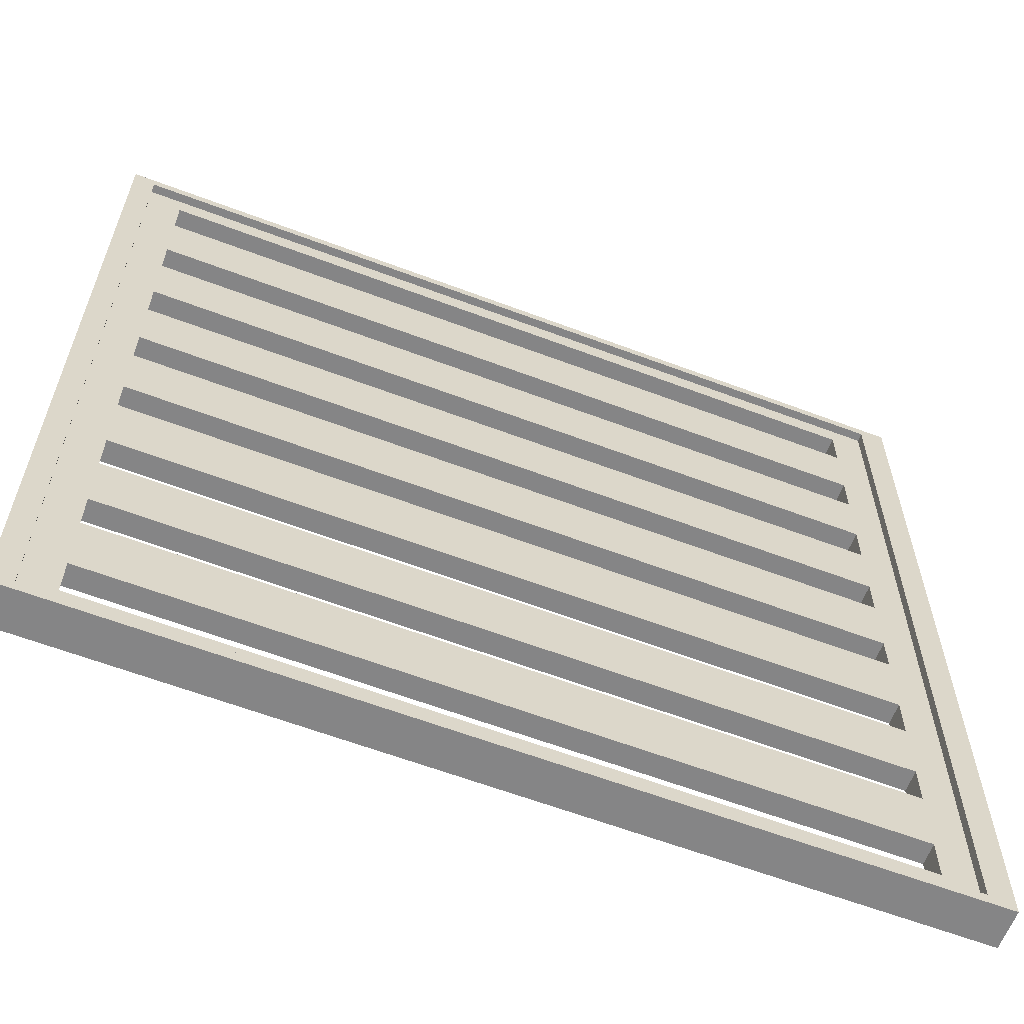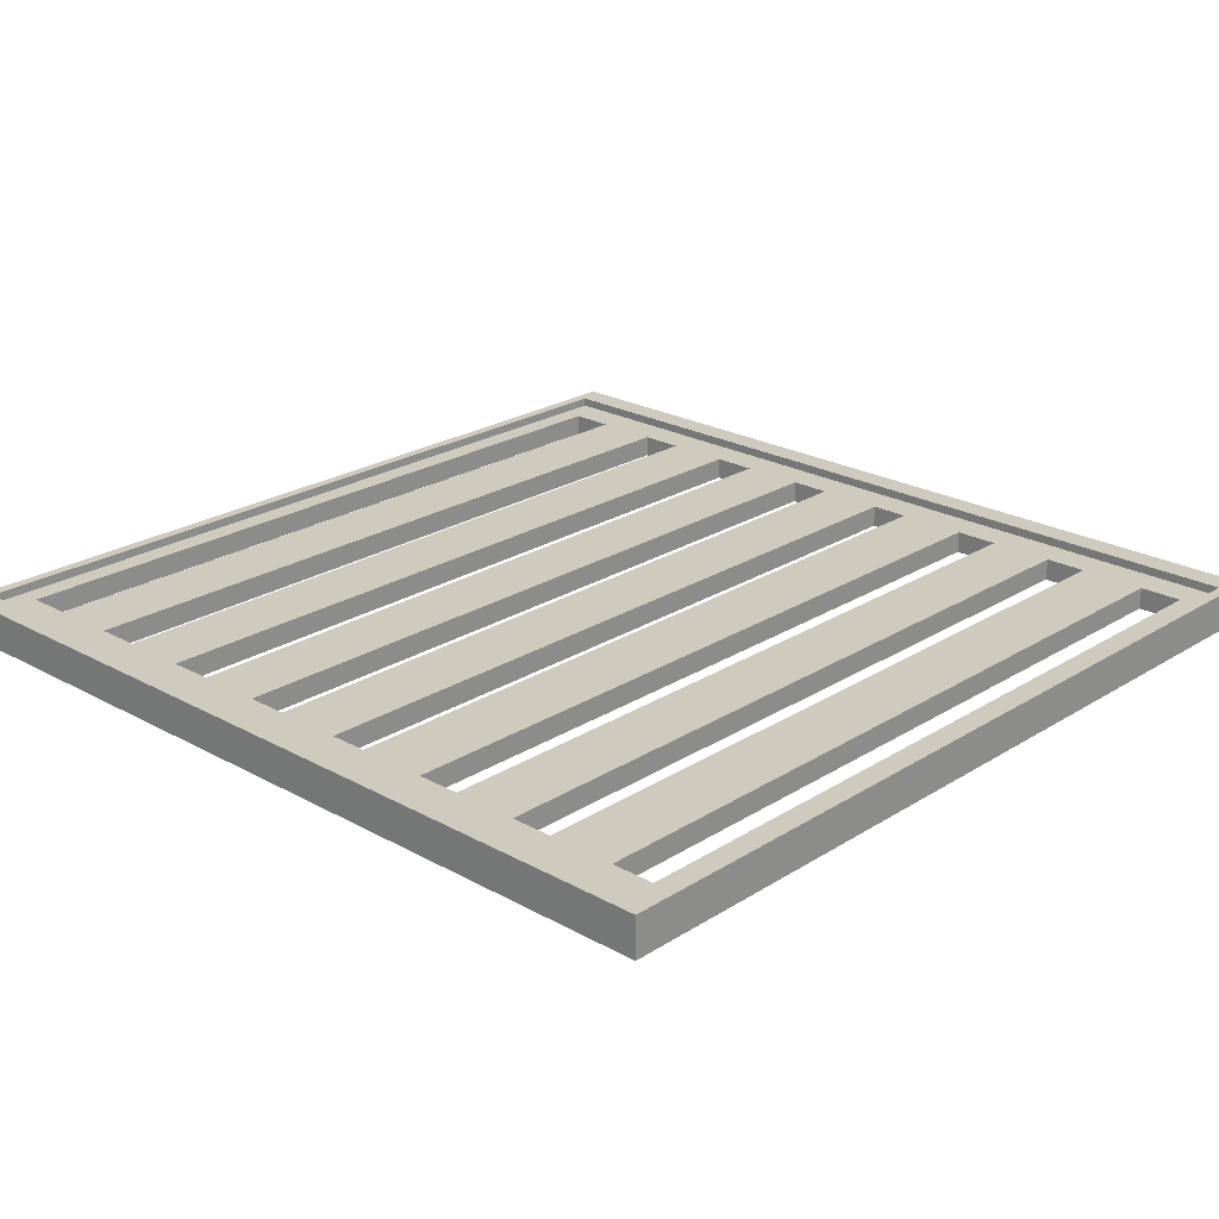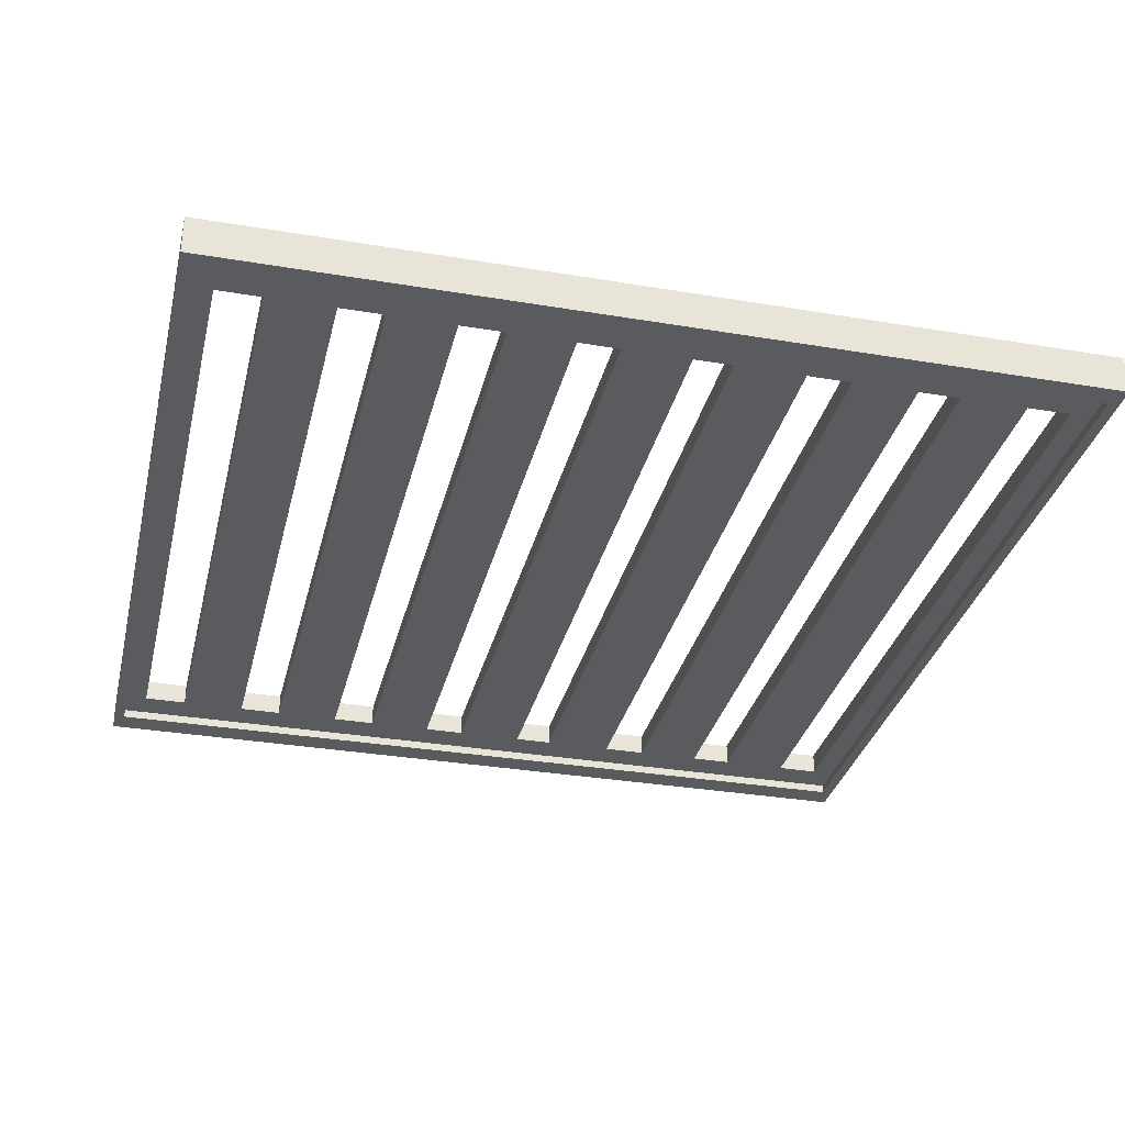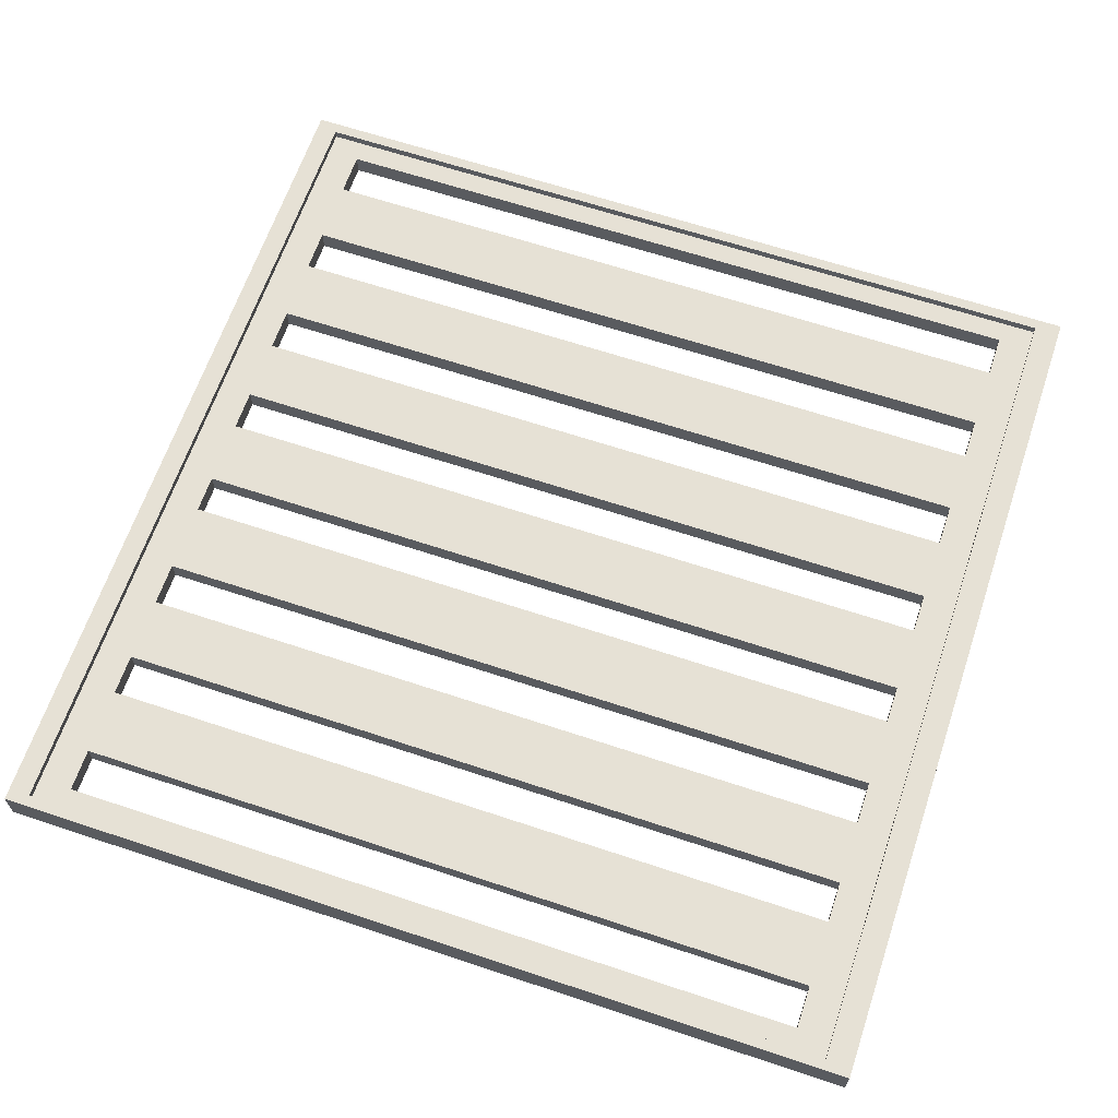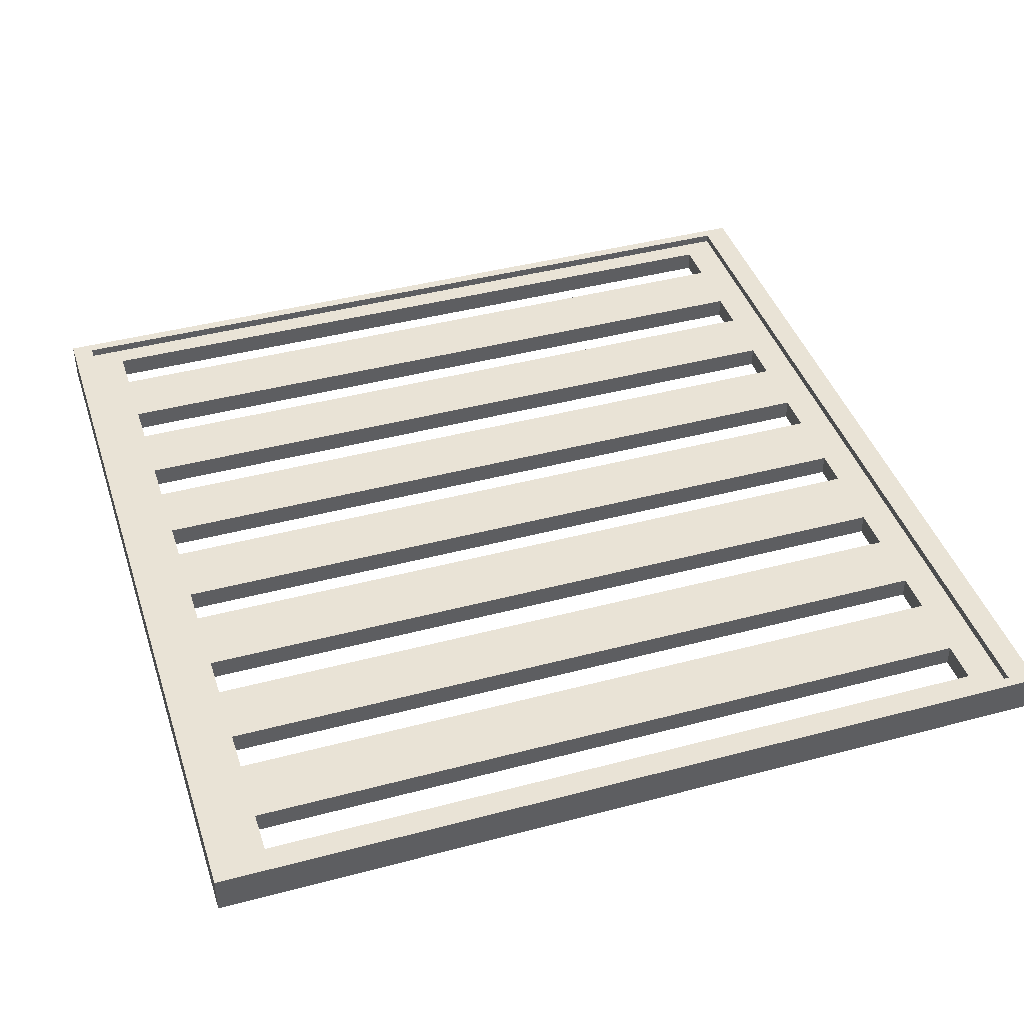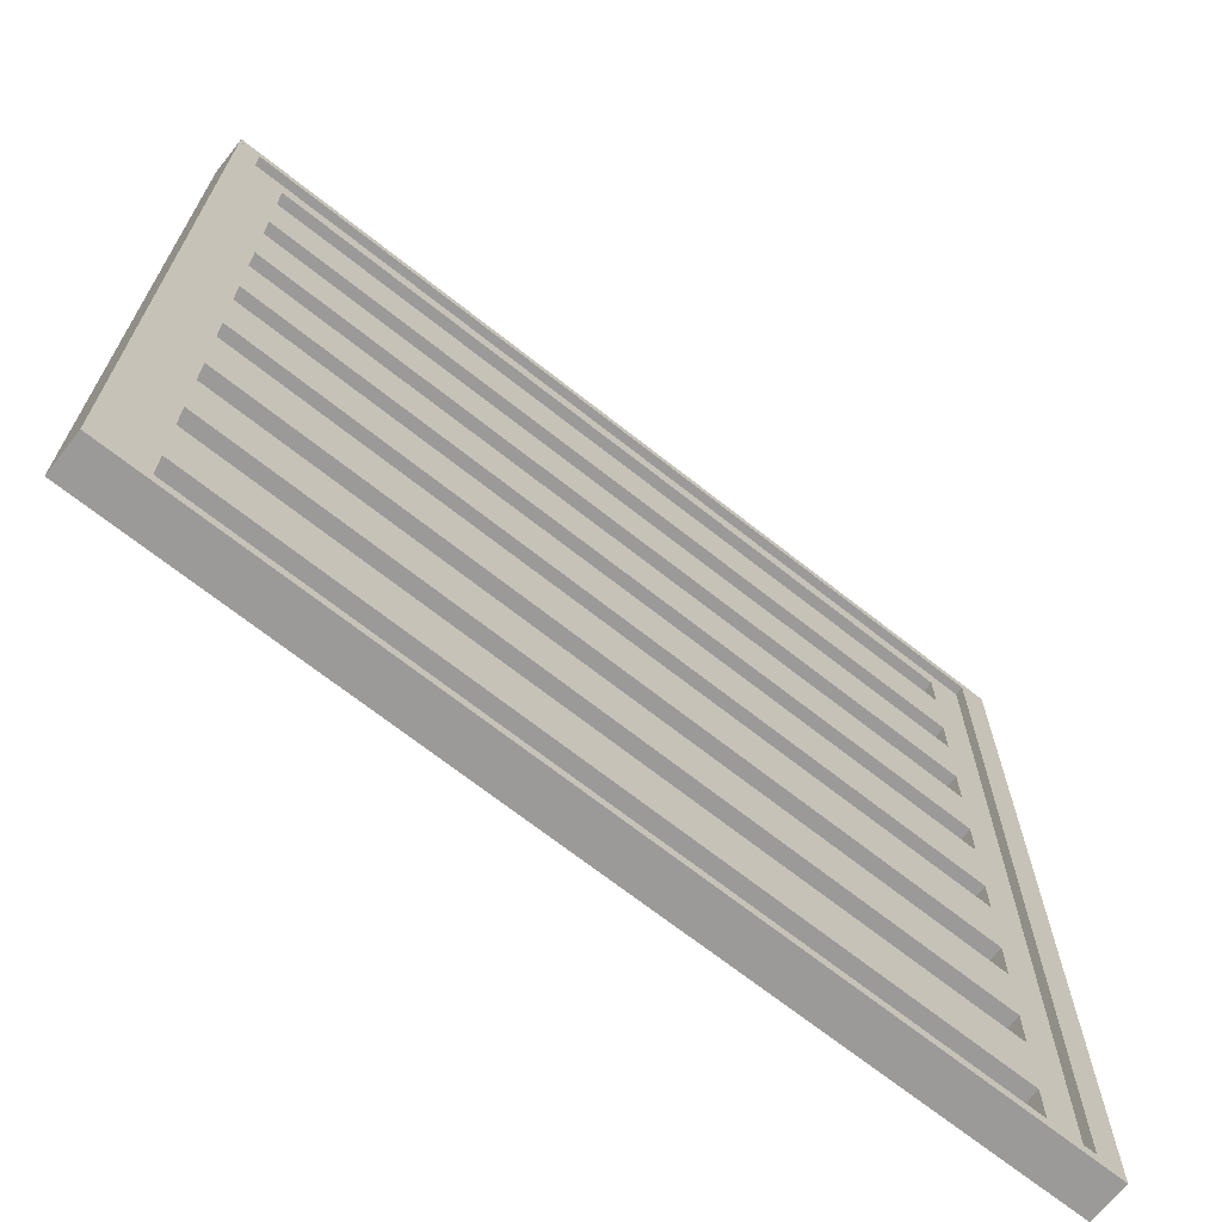
<metadata>
{"format":"obj","ext":"obj","renderer":"f3d","projection":"perspective","resolution":1024,"background":"white","views":[{"elev":-61.9,"azim":159.0,"up":"+Z"},{"elev":23.2,"azim":133.2,"up":"+Y"},{"elev":-32.4,"azim":76.8,"up":"+Y"},{"elev":64.5,"azim":-161.4,"up":"+Y"},{"elev":42.1,"azim":162.3,"up":"+Y"},{"elev":-69.3,"azim":141.7,"up":"+Z"}]}
</metadata>
<code>
o catwalk
v -0 0.02 0
v -0 0.07 0
v -0 0.02 -2
v -0 0.07 -2
v 2.001 0.02 0
v 2.001 0.07 0
v 2.001 0.02 -2
v 2.001 0.07 -2
v -0 0.02 -0.025
v -0 0.07 -0.025
v 2.001 0.02 -0.025
v 2.001 0.07 -0.025
v -0 0.07 -1.975
v 2.001 0.02 -1.975
v -0 0.02 -1.975
v 2.001 0.07 -1.975
v 0.06 0.02 -2
v 0.06 0.07 -2
v 0.06 0.02 0
v 0.06 0.07 0
v 0.06 0.07 -0.025
v 0.06 0.02 -0.025
v 0.06 0.02 -1.975
v 0.06 0.07 -1.975
v 1.951 0.07 -2
v 1.951 0.02 0
v 1.951 0.07 -0.025
v 1.951 0.07 -1.975
v 1.951 0.02 -2
v 1.951 0.07 0
v 1.951 0.02 -0.025
v 1.951 0.02 -1.975
v 1.951 -0 -0.025
v 2.001 -0 -0.025
v 2.001 -0 0
v 1.951 -0 0
v 0.06 0.09 -0.025
v -0 0.09 -0.025
v -0 0.09 0
v 0.06 0.09 0
v 0.06 0.09 -1.975
v -0 0.09 -1.975
v -0 0.09 -0.025
v 0.06 0.09 -0.025
v 1.951 -0 -1.975
v 2.001 -0 -1.975
v 2.001 -0 -0.025
v 1.951 -0 -0.025
v 1.951 -0 -2
v 2.001 -0 -2
v 2.001 -0 -1.975
v 1.951 -0 -1.975
v 0.06 0.09 -2
v -0 0.09 -2
v -0 0.09 -1.975
v 0.06 0.09 -1.975
v 1.951 0.09 -2
v 0.06 0.09 -2
v 0.06 0.09 -1.975
v 1.951 0.09 -1.975
v -0 -0 -2
v 0.06 -0 -2
v 0.06 -0 -1.975
v -0 -0 -1.975
v -0 -0 -1.975
v 0.06 -0 -1.975
v 0.06 -0 -0.025
v -0 -0 -0.025
v 1.951 0.09 -0.025
v 0.06 0.09 -0.025
v 0.06 0.09 0
v 1.951 0.09 0
v -0 -0 -0.025
v 0.06 -0 -0.025
v 0.06 -0 0
v -0 -0 0
v 2.001 0.09 -0.025
v 1.951 0.09 -0.025
v 1.951 0.09 0
v 2.001 0.09 0
v 2.001 0.09 -1.975
v 1.951 0.09 -1.975
v 1.951 0.09 -0.025
v 2.001 0.09 -0.025
v 2.001 0.09 -2
v 1.951 0.09 -2
v 1.951 0.09 -1.975
v 2.001 0.09 -1.975
v 0.06 -0 -2
v 1.951 -0 -2
v 1.951 -0 -1.975
v 0.06 -0 -1.975
v 0.06 -0 -0.025
v 1.951 -0 -0.025
v 1.951 -0 0
v 0.06 -0 0
v -0 0.02 -1.001
v 2.001 0.07 -1.001
v -0 0.07 -1.001
v 2.001 0.02 -1.001
v 0.06 0.02 -1.001
v 0.06 0.07 -1.001
v 1.951 0.07 -1.001
v 1.951 0.02 -1.001
v -0 0.09 -1.001
v 0.06 0.09 -1.001
v 2.001 -0 -1.001
v 1.951 -0 -1.001
v 0.06 -0 -1.001
v -0 -0 -1.001
v 1.951 0.09 -1.001
v 2.001 0.09 -1.001
v -0 0.07 -1.501
v 2.001 0.02 -1.501
v -0 0.09 -1.501
v 2.001 -0 -1.501
v 0.06 -0 -1.501
v 1.951 0.09 -1.501
v -0 0.02 -1.501
v 2.001 0.07 -1.501
v 0.06 0.02 -1.501
v 0.06 0.07 -1.501
v 1.951 0.07 -1.501
v 1.951 0.02 -1.501
v 0.06 0.09 -1.501
v 1.951 -0 -1.501
v -0 -0 -1.501
v 2.001 0.09 -1.501
v -0 0.02 -0.501
v 2.001 0.07 -0.501
v 0.06 0.02 -0.501
v 0.06 0.07 -0.501
v 1.951 0.07 -0.501
v 1.951 0.02 -0.501
v 0.06 0.09 -0.501
v 1.951 -0 -0.501
v -0 -0 -0.501
v 2.001 0.09 -0.501
v -0 0.07 -0.501
v 2.001 0.02 -0.501
v -0 0.09 -0.501
v 2.001 -0 -0.501
v 0.06 -0 -0.501
v 1.951 0.09 -0.501
v -0 0.07 -1.751
v 2.001 0.02 -1.751
v -0 0.09 -1.751
v 2.001 -0 -1.751
v 0.06 -0 -1.751
v 1.951 0.09 -1.751
v -0 0.02 -1.751
v 2.001 0.07 -1.751
v 0.06 0.02 -1.751
v 0.06 0.07 -1.751
v 1.951 0.07 -1.751
v 1.951 0.02 -1.751
v 0.06 0.09 -1.751
v 1.951 -0 -1.751
v -0 -0 -1.751
v 2.001 0.09 -1.751
v -0 0.02 -1.251
v 2.001 0.07 -1.251
v 0.06 0.02 -1.251
v 0.06 0.07 -1.251
v 1.951 0.07 -1.251
v 1.951 0.02 -1.251
v 0.06 0.09 -1.251
v 1.951 -0 -1.251
v -0 -0 -1.251
v 2.001 0.09 -1.251
v -0 0.07 -1.251
v 2.001 0.02 -1.251
v -0 0.09 -1.251
v 2.001 -0 -1.251
v 0.06 -0 -1.251
v 1.951 0.09 -1.251
v -0 0.07 -0.751
v 2.001 0.02 -0.751
v -0 0.09 -0.751
v 2.001 -0 -0.751
v 0.06 -0 -0.751
v 1.951 0.09 -0.751
v -0 0.02 -0.751
v 2.001 0.07 -0.751
v 0.06 0.02 -0.751
v 0.06 0.07 -0.751
v 1.951 0.07 -0.751
v 1.951 0.02 -0.751
v 0.06 0.09 -0.751
v 1.951 -0 -0.751
v -0 -0 -0.751
v 2.001 0.09 -0.751
v -0 0.02 -0.2448
v 2.001 0.07 -0.2448
v 0.06 0.02 -0.2448
v 0.06 0.07 -0.2448
v 1.951 0.07 -0.2448
v 1.951 0.02 -0.2448
v 0.06 0.09 -0.2448
v 1.951 -0 -0.2448
v -0 -0 -0.2448
v 2.001 0.09 -0.2448
v -0 0.07 -0.2448
v 2.001 0.02 -0.2448
v -0 0.09 -0.2448
v 2.001 -0 -0.2448
v 0.06 -0 -0.2448
v 1.951 0.09 -0.2448
v 1.873 0.07 -0.176
v 0.1374 0.07 -0.176
v 0.1374 0.07 -0.075
v 1.873 0.07 -0.075
v 0.1374 0.02 -0.176
v 1.873 0.02 -0.176
v 1.873 0.02 -0.075
v 0.1374 0.02 -0.075
v 0.1374 0.02 -1.165
v 1.873 0.02 -1.165
v 1.873 0.02 -1.076
v 0.1374 0.02 -1.076
v 1.873 0.07 -1.165
v 0.1374 0.07 -1.165
v 0.1374 0.07 -1.076
v 1.873 0.07 -1.076
v 1.873 0.07 -1.672
v 0.1374 0.07 -1.672
v 0.1374 0.07 -1.576
v 1.873 0.07 -1.576
v 0.1374 0.02 -1.672
v 1.873 0.02 -1.672
v 1.873 0.02 -1.576
v 0.1374 0.02 -1.576
v 0.1374 0.02 -0.6773
v 1.873 0.02 -0.6773
v 1.873 0.02 -0.576
v 0.1374 0.02 -0.576
v 1.873 0.07 -0.6773
v 0.1374 0.07 -0.6773
v 0.1374 0.07 -0.576
v 1.873 0.07 -0.576
v 0.1374 0.02 -1.925
v 1.873 0.02 -1.925
v 1.873 0.02 -1.826
v 0.1374 0.02 -1.826
v 1.873 0.07 -1.925
v 0.1374 0.07 -1.925
v 0.1374 0.07 -1.826
v 1.873 0.07 -1.826
v 1.873 0.07 -1.427
v 0.1374 0.07 -1.427
v 0.1374 0.07 -1.326
v 1.873 0.07 -1.326
v 0.1374 0.02 -1.427
v 1.873 0.02 -1.427
v 1.873 0.02 -1.326
v 0.1374 0.02 -1.326
v 1.873 0.07 -0.921
v 0.1374 0.07 -0.921
v 0.1374 0.07 -0.826
v 1.873 0.07 -0.826
v 0.1374 0.02 -0.921
v 1.873 0.02 -0.921
v 1.873 0.02 -0.826
v 0.1374 0.02 -0.826
v 0.1374 0.02 -0.426
v 1.873 0.02 -0.426
v 1.873 0.02 -0.326
v 0.1374 0.02 -0.326
v 1.873 0.07 -0.426
v 0.1374 0.07 -0.426
v 0.1374 0.07 -0.326
v 1.873 0.07 -0.326
f 15 13 4 3
f 29 25 8 7
f 11 12 6 5
f 19 20 2 1
f 204 194 12 11
f 1 2 10 9
f 7 8 16 14
f 151 145 13 15
f 26 30 20 19
f 3 4 18 17
f 5 6 30 26
f 17 18 25 29
f 33 34 35 36
f 11 34 33 31
f 5 35 34 11
f 26 36 35 5
f 31 33 36 26
f 37 38 39 40
f 10 38 37 21
f 2 39 38 10
f 20 40 39 2
f 21 37 40 20
f 199 205 43 44
f 13 42 41 24
f 145 147 42 13
f 21 44 43 10
f 196 199 44 21
f 200 206 47 48
f 14 46 45 32
f 146 148 46 14
f 31 48 47 11
f 198 200 48 31
f 49 50 51 52
f 7 50 49 29
f 14 51 50 7
f 32 52 51 14
f 29 49 52 32
f 53 54 55 56
f 4 54 53 18
f 13 55 54 4
f 24 56 55 13
f 18 53 56 24
f 57 58 59 60
f 18 58 57 25
f 24 59 58 18
f 28 60 59 24
f 25 57 60 28
f 61 62 63 64
f 17 62 61 3
f 23 63 62 17
f 15 64 63 23
f 3 61 64 15
f 201 207 67 68
f 23 66 65 15
f 153 149 66 23
f 9 68 67 22
f 193 201 68 9
f 69 70 71 72
f 21 70 69 27
f 20 71 70 21
f 30 72 71 20
f 27 69 72 30
f 73 74 75 76
f 22 74 73 9
f 19 75 74 22
f 1 76 75 19
f 9 73 76 1
f 77 78 79 80
f 27 78 77 12
f 30 79 78 27
f 6 80 79 30
f 12 77 80 6
f 202 208 83 84
f 28 82 81 16
f 155 150 82 28
f 12 84 83 27
f 194 202 84 12
f 85 86 87 88
f 25 86 85 8
f 28 87 86 25
f 16 88 87 28
f 8 85 88 16
f 89 90 91 92
f 29 90 89 17
f 32 91 90 29
f 23 92 91 32
f 17 89 92 23
f 93 94 95 96
f 31 94 93 22
f 26 95 94 31
f 19 96 95 26
f 22 93 96 19
f 162 170 112 98
f 187 182 111 103
f 170 176 111 112
f 161 169 110 97
f 185 181 109 101
f 169 175 109 110
f 166 168 108 104
f 178 180 107 100
f 168 174 107 108
f 164 167 106 102
f 177 179 105 99
f 167 173 105 106
f 183 177 99 97
f 172 162 98 100
f 146 152 120 114
f 157 147 115 125
f 154 157 125 122
f 158 148 116 126
f 156 158 126 124
f 159 149 117 127
f 151 159 127 119
f 160 150 118 128
f 152 160 128 120
f 165 176 118 123
f 163 175 117 121
f 172 174 116 114
f 171 173 115 113
f 161 171 113 119
f 193 203 139 129
f 203 205 141 139
f 204 206 142 140
f 195 207 143 131
f 197 208 144 133
f 184 192 138 130
f 192 182 144 138
f 183 191 137 129
f 191 181 143 137
f 188 190 136 134
f 190 180 142 136
f 186 189 135 132
f 189 179 141 135
f 178 184 130 140
f 16 81 160 152
f 81 82 150 160
f 15 65 159 151
f 65 66 149 159
f 32 45 158 156
f 45 46 148 158
f 24 41 157 154
f 41 42 147 157
f 14 16 152 146
f 123 118 150 155
f 121 117 149 153
f 114 116 148 146
f 113 115 147 145
f 119 113 145 151
f 97 99 171 161
f 99 105 173 171
f 100 107 174 172
f 101 109 175 163
f 103 111 176 165
f 114 120 162 172
f 125 115 173 167
f 122 125 167 164
f 126 116 174 168
f 124 126 168 166
f 127 117 175 169
f 119 127 169 161
f 128 118 176 170
f 120 128 170 162
f 100 98 184 178
f 106 105 179 189
f 102 106 189 186
f 108 107 180 190
f 104 108 190 188
f 110 109 181 191
f 97 110 191 183
f 112 111 182 192
f 98 112 192 184
f 129 139 177 183
f 139 141 179 177
f 140 142 180 178
f 131 143 181 185
f 133 144 182 187
f 27 83 208 197
f 22 67 207 195
f 11 47 206 204
f 10 43 205 203
f 9 10 203 193
f 130 138 202 194
f 138 144 208 202
f 129 137 201 193
f 137 143 207 201
f 134 136 200 198
f 136 142 206 200
f 132 135 199 196
f 135 141 205 199
f 140 130 194 204
f 197 196 210 209
f 196 21 211 210
f 21 27 212 211
f 27 197 209 212
f 195 198 214 213
f 198 31 215 214
f 31 22 216 215
f 22 195 213 216
f 163 166 218 217
f 166 104 219 218
f 104 101 220 219
f 101 163 217 220
f 165 164 222 221
f 164 102 223 222
f 102 103 224 223
f 103 165 221 224
f 155 154 226 225
f 154 122 227 226
f 122 123 228 227
f 123 155 225 228
f 153 156 230 229
f 156 124 231 230
f 124 121 232 231
f 121 153 229 232
f 185 188 234 233
f 188 134 235 234
f 134 131 236 235
f 131 185 233 236
f 187 186 238 237
f 186 132 239 238
f 132 133 240 239
f 133 187 237 240
f 23 32 242 241
f 32 156 243 242
f 156 153 244 243
f 153 23 241 244
f 28 24 246 245
f 24 154 247 246
f 154 155 248 247
f 155 28 245 248
f 123 122 250 249
f 122 164 251 250
f 164 165 252 251
f 165 123 249 252
f 121 124 254 253
f 124 166 255 254
f 166 163 256 255
f 163 121 253 256
f 103 102 258 257
f 102 186 259 258
f 186 187 260 259
f 187 103 257 260
f 101 104 262 261
f 104 188 263 262
f 188 185 264 263
f 185 101 261 264
f 131 134 266 265
f 134 198 267 266
f 198 195 268 267
f 195 131 265 268
f 133 132 270 269
f 132 196 271 270
f 196 197 272 271
f 197 133 269 272
f 244 241 246 247
f 227 232 229 226
f 251 256 253 250
f 220 217 222 223
f 259 264 261 258
f 236 233 238 239
f 268 265 270 271
f 211 216 213 210
f 266 269 270 265
f 234 237 238 233
f 258 261 262 257
f 218 221 222 217
f 250 253 254 249
f 226 229 230 225
f 242 245 246 241
f 243 248 245 242
f 252 249 254 255
f 228 225 230 231
f 219 224 221 218
f 260 257 262 263
f 235 240 237 234
f 267 272 269 266
f 227 228 231 232
f 243 244 247 248
f 251 252 255 256
f 219 220 223 224
f 259 260 263 264
f 235 236 239 240
f 267 268 271 272
f 212 209 214 215
f 211 212 215 216
f 210 213 214 209

</code>
